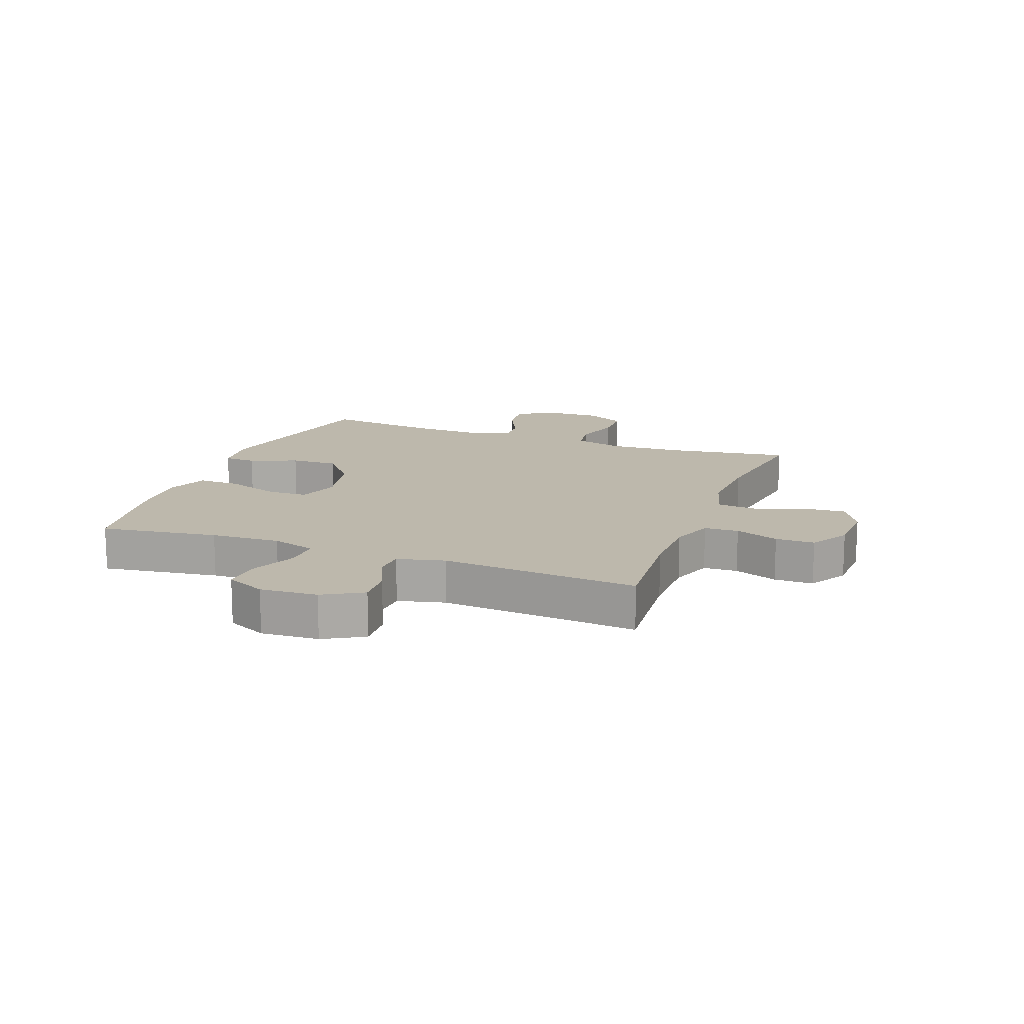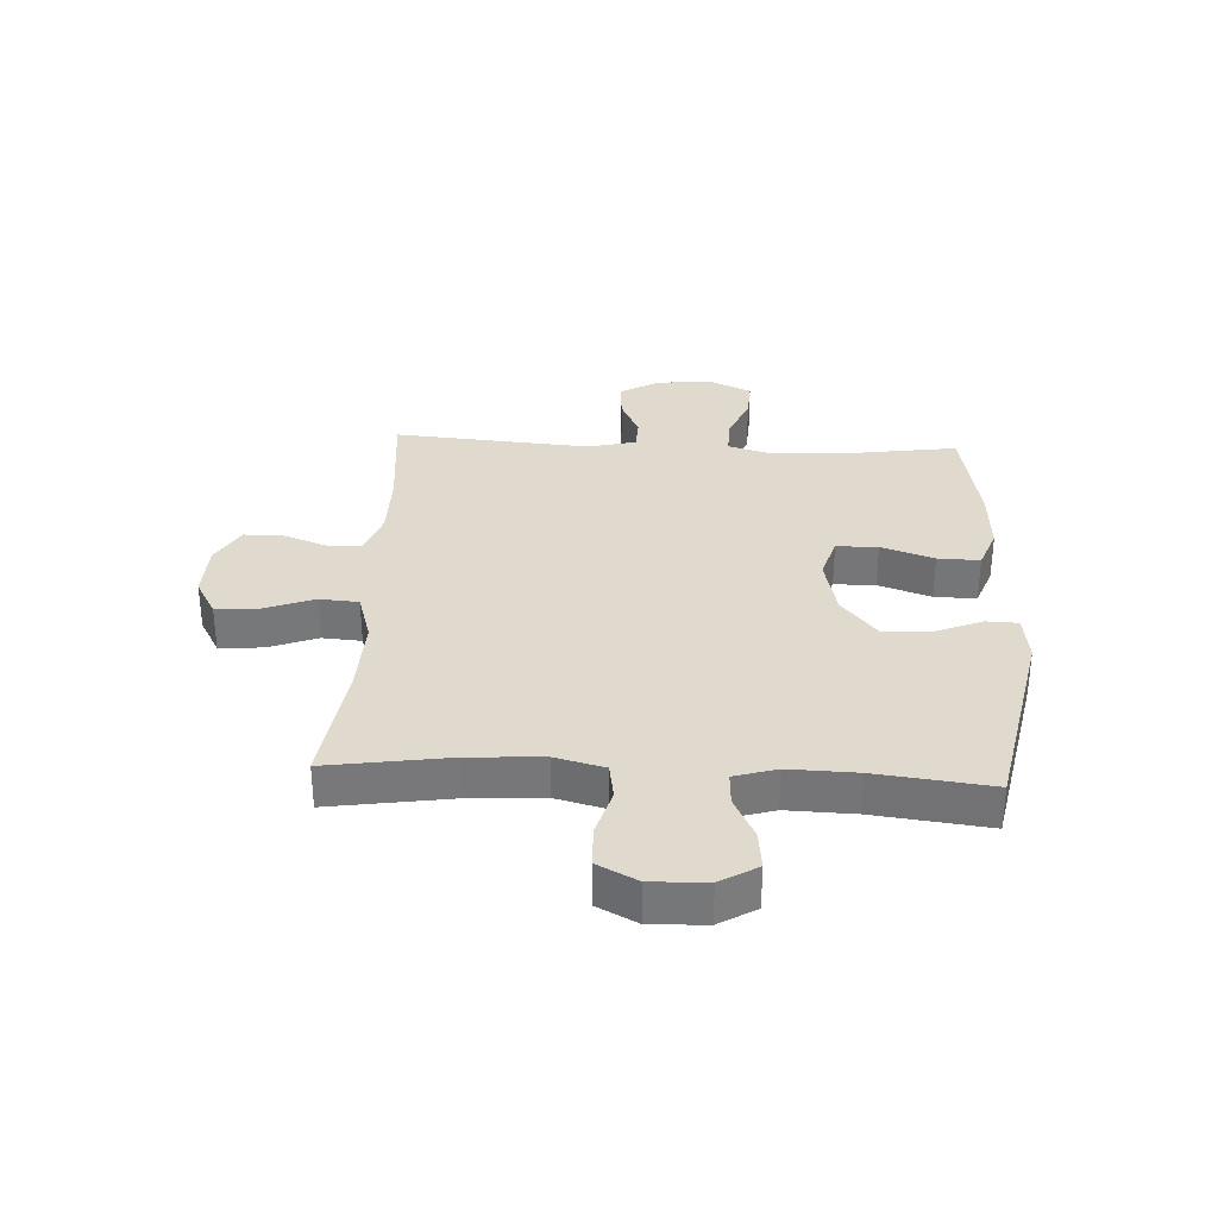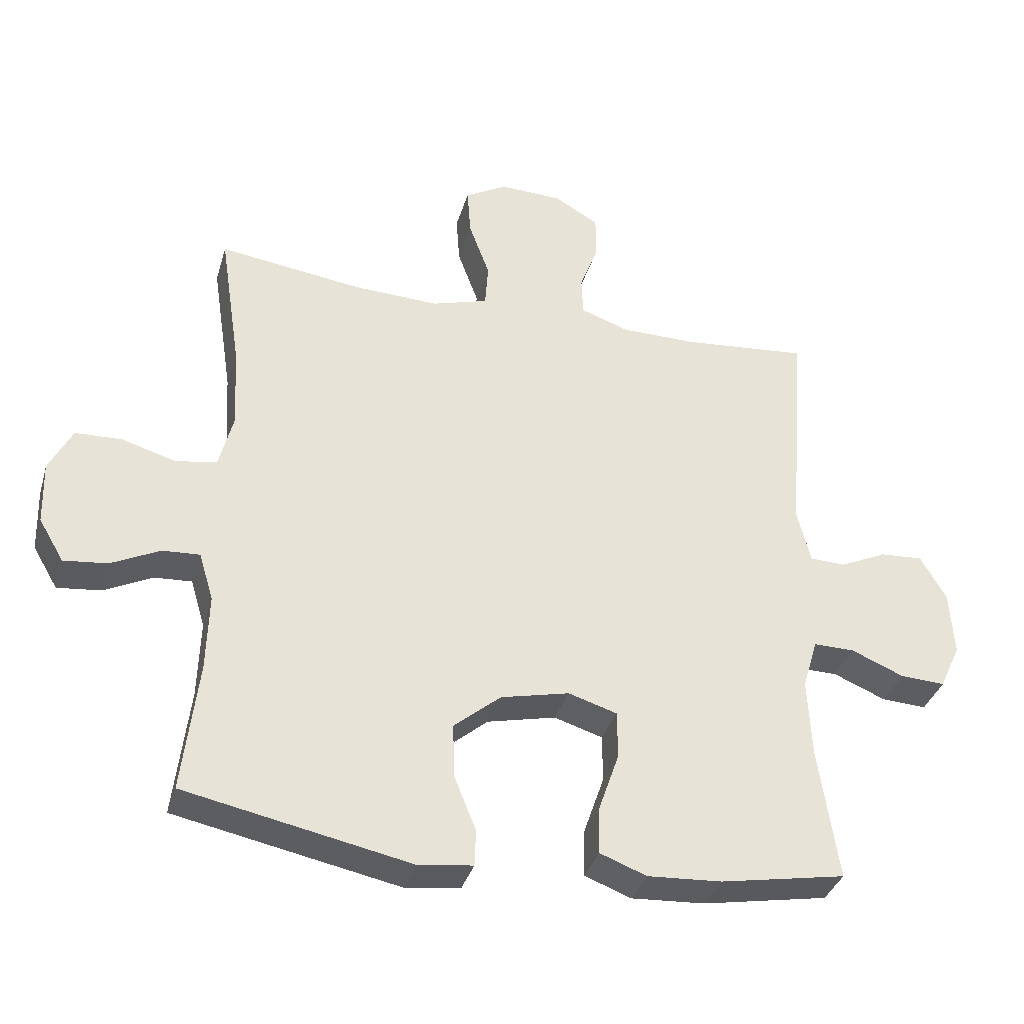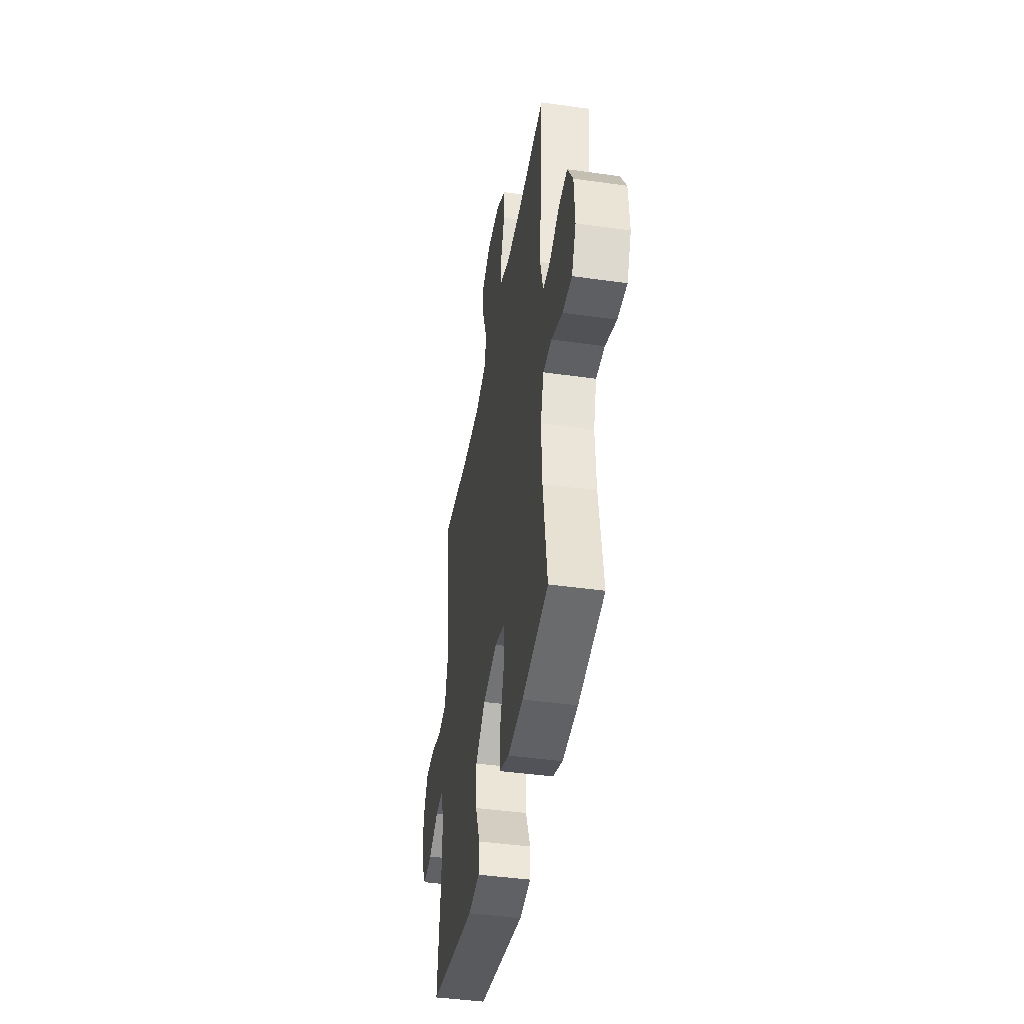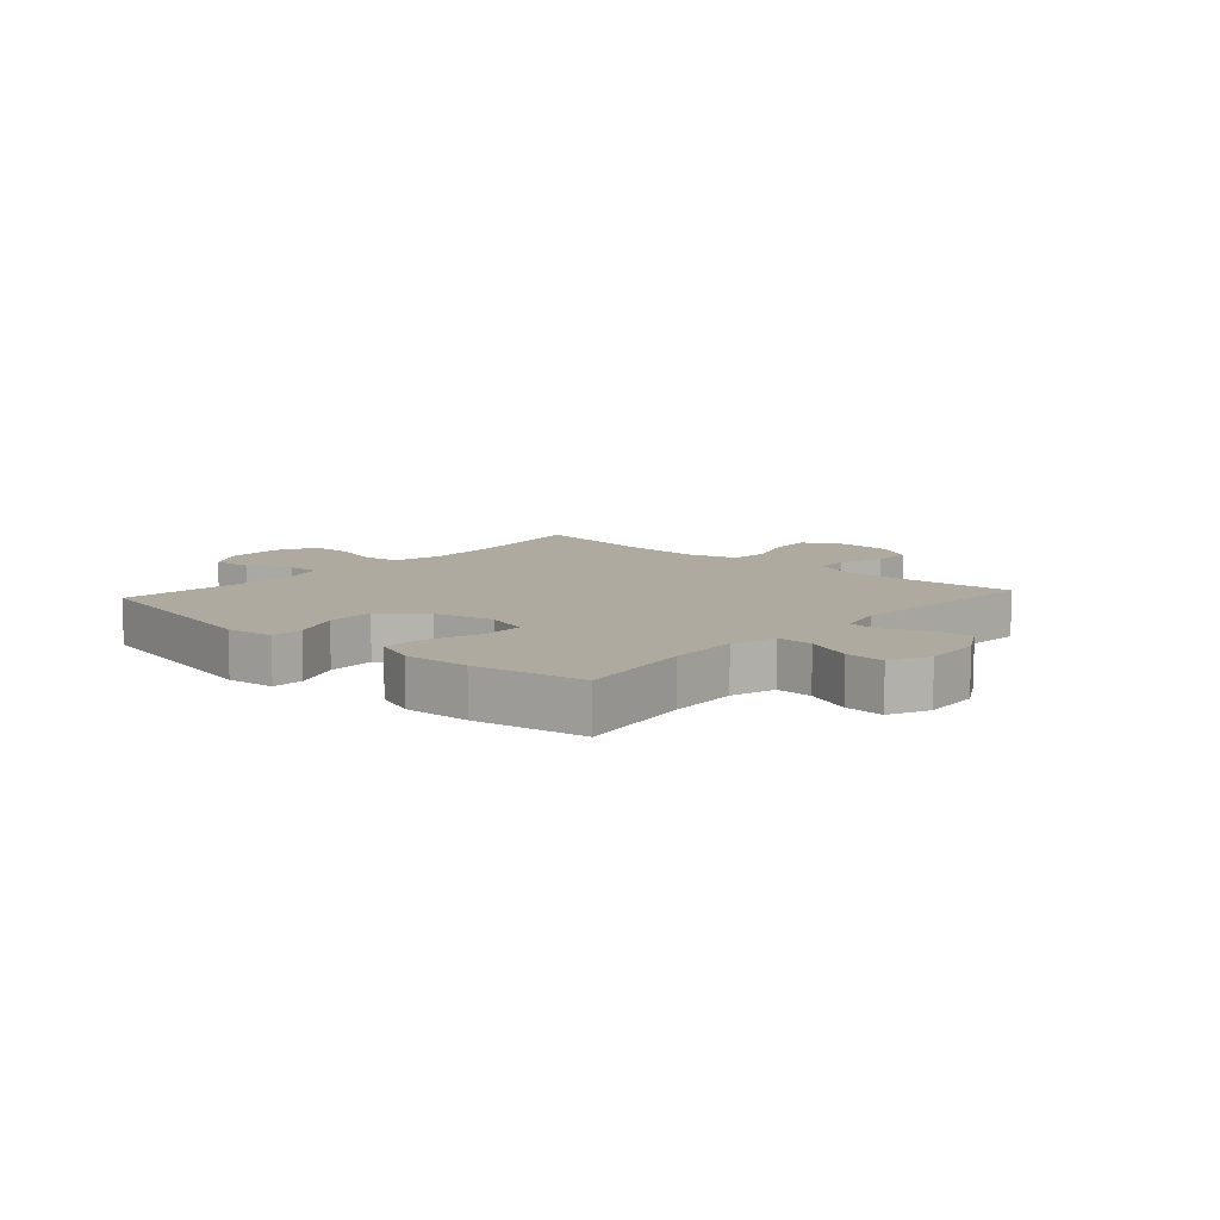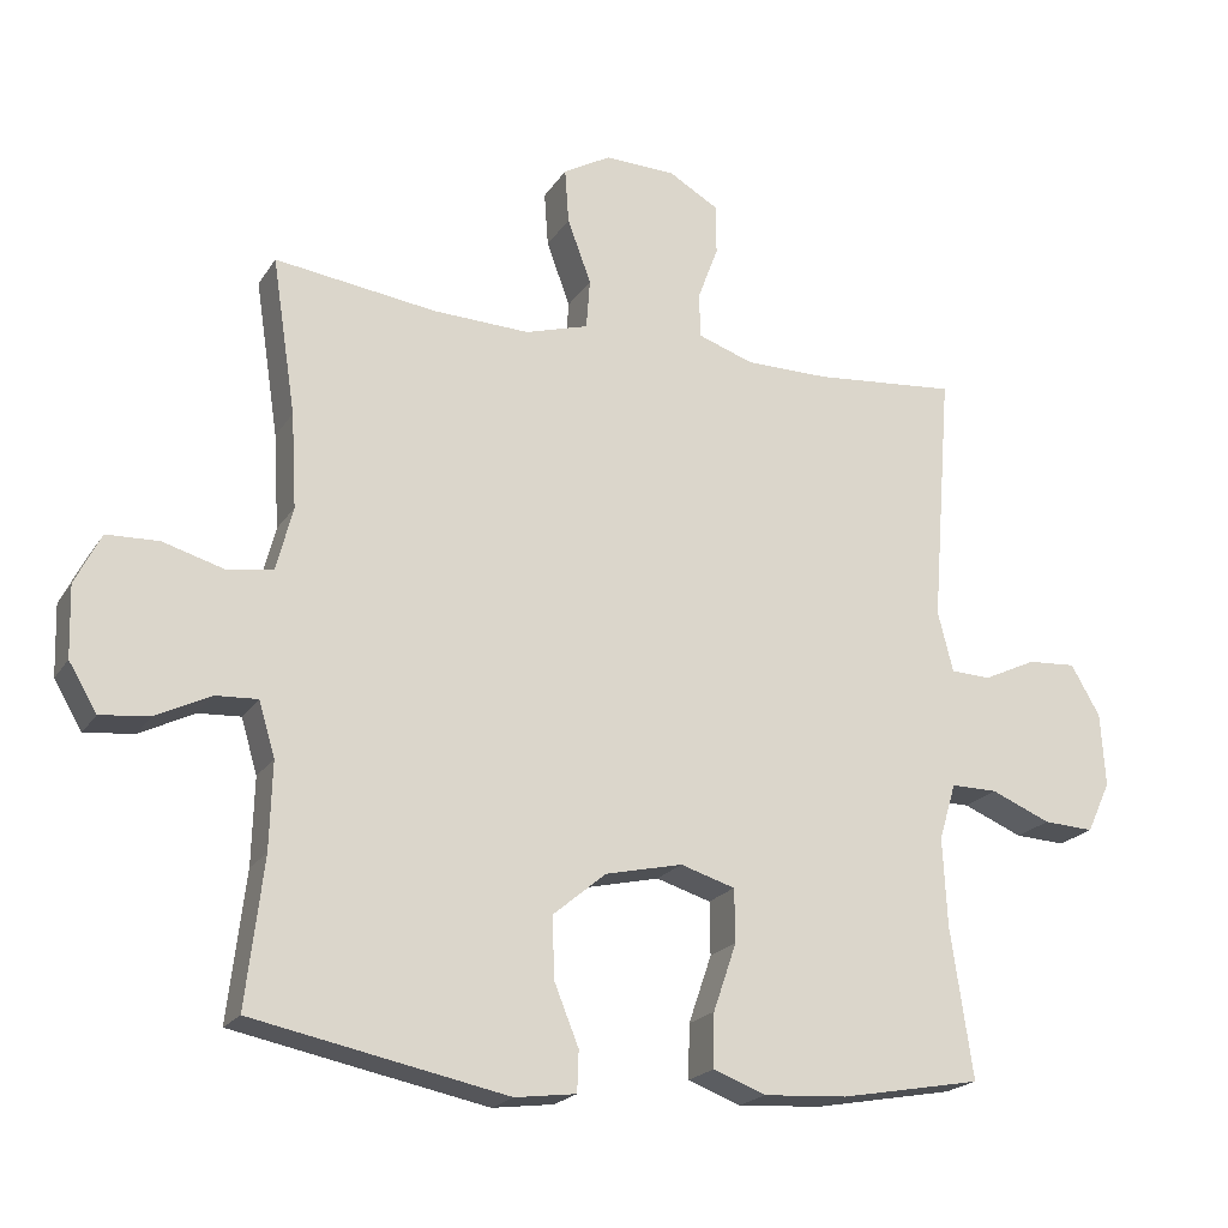
<metadata>
{"format":"obj","ext":"obj","renderer":"f3d","projection":"perspective","resolution":1024,"background":"white","views":[{"elev":14.8,"azim":-69.2,"up":"+Y"},{"elev":32.8,"azim":92.9,"up":"+Y"},{"elev":-35.3,"azim":164.3,"up":"+Z"},{"elev":-43.0,"azim":-99.5,"up":"+Z"},{"elev":9.5,"azim":-138.1,"up":"+Y"},{"elev":-20.4,"azim":156.4,"up":"+Z"}]}
</metadata>
<code>
o path1214
v -0.3058 0.0375 -0.5608
v -0.1908 0.0375 -0.5677
v -0.1185 0.0375 -0.5403
v -0.1202 0.0375 -0.4663
v -0.152 0.0375 -0.3737
v -0.1511 0.0375 -0.3007
v -0.07596 0.0375 -0.2775
v 0.03028 0.0375 -0.3016
v 0.1033 0.0375 -0.3624
v 0.1005 0.0375 -0.4465
v 0.06675 0.0375 -0.53
v 0.06874 0.0375 -0.5863
v 0.1527 0.0375 -0.5969
v 0.502 0.0375 -0.5258
v 0.4779 0.0375 -0.3239
v 0.4744 0.0375 -0.2045
v 0.4967 0.0375 -0.1298
v 0.5546 0.0375 -0.1329
v 0.63 0.0375 -0.1698
v 0.6977 0.0375 -0.177
v 0.7364 0.0375 -0.1118
v 0.7394 0.0375 -0.01392
v 0.7035 0.0375 0.05623
v 0.6315 0.0375 0.05853
v 0.5483 0.0375 0.03408
v 0.4844 0.0375 0.04423
v 0.462 0.0375 0.1313
v 0.4694 0.0375 0.2609
v 0.502 0.0375 0.4759
v 0.28 0.0375 0.4454
v 0.1471 0.0375 0.4402
v 0.06014 0.0375 0.4659
v 0.05513 0.0375 0.5343
v 0.08758 0.0375 0.6222
v 0.09292 0.0375 0.6975
v 0.02738 0.0375 0.7343
v -0.06976 0.0375 0.7307
v -0.1385 0.0375 0.6908
v -0.1386 0.0375 0.6221
v -0.1101 0.0375 0.5455
v -0.1127 0.0375 0.4853
v -0.188 0.0375 0.4592
v -0.3046 0.0375 0.4584
v -0.4999 0.0375 0.4759
v -0.4727 0.0375 0.129
v -0.4937 0.0375 0.04553
v -0.5488 0.0375 0.04335
v -0.6212 0.0375 0.07713
v -0.6876 0.0375 0.08138
v -0.7278 0.0375 0.01202
v -0.7341 0.0375 -0.08915
v -0.7018 0.0375 -0.1589
v -0.6324 0.0375 -0.1552
v -0.5505 0.0375 -0.121
v -0.4867 0.0375 -0.1203
v -0.4635 0.0375 -0.1978
v -0.4696 0.0375 -0.32
v -0.4999 0.0375 -0.5258
v -0.3058 -0.0375 -0.5608
v -0.1908 -0.0375 -0.5677
v -0.1185 -0.0375 -0.5403
v -0.1202 -0.0375 -0.4663
v -0.152 -0.0375 -0.3737
v -0.1511 -0.0375 -0.3007
v -0.07596 -0.0375 -0.2775
v 0.03028 -0.0375 -0.3016
v 0.1033 -0.0375 -0.3624
v 0.1005 -0.0375 -0.4465
v 0.06675 -0.0375 -0.53
v 0.06874 -0.0375 -0.5863
v 0.1527 -0.0375 -0.5969
v 0.502 -0.0375 -0.5258
v 0.4779 -0.0375 -0.3239
v 0.4744 -0.0375 -0.2045
v 0.4967 -0.0375 -0.1298
v 0.5546 -0.0375 -0.1329
v 0.63 -0.0375 -0.1698
v 0.6977 -0.0375 -0.177
v 0.7364 -0.0375 -0.1118
v 0.7394 -0.0375 -0.01392
v 0.7035 -0.0375 0.05623
v 0.6315 -0.0375 0.05853
v 0.5483 -0.0375 0.03408
v 0.4844 -0.0375 0.04423
v 0.462 -0.0375 0.1313
v 0.4694 -0.0375 0.2609
v 0.502 -0.0375 0.4759
v 0.28 -0.0375 0.4454
v 0.1471 -0.0375 0.4402
v 0.06014 -0.0375 0.4659
v 0.05513 -0.0375 0.5343
v 0.08758 -0.0375 0.6222
v 0.09292 -0.0375 0.6975
v 0.02738 -0.0375 0.7343
v -0.06976 -0.0375 0.7307
v -0.1385 -0.0375 0.6908
v -0.1386 -0.0375 0.6221
v -0.1101 -0.0375 0.5455
v -0.1127 -0.0375 0.4853
v -0.188 -0.0375 0.4592
v -0.3046 -0.0375 0.4584
v -0.4999 -0.0375 0.4759
v -0.4727 -0.0375 0.129
v -0.4937 -0.0375 0.04553
v -0.5488 -0.0375 0.04335
v -0.6212 -0.0375 0.07713
v -0.6876 -0.0375 0.08138
v -0.7278 -0.0375 0.01202
v -0.7341 -0.0375 -0.08915
v -0.7018 -0.0375 -0.1589
v -0.6324 -0.0375 -0.1552
v -0.5505 -0.0375 -0.121
v -0.4867 -0.0375 -0.1203
v -0.4635 -0.0375 -0.1978
v -0.4696 -0.0375 -0.32
v -0.4999 -0.0375 -0.5258
v 0.06874 0.0375 -0.5863
v 0.06874 0.0375 -0.5863
v 0.1527 0.0375 -0.5969
v 0.06675 0.0375 -0.53
v -0.3058 0.0375 -0.5608
v -0.1908 0.0375 -0.5677
v -0.1185 0.0375 -0.5403
v -0.1185 0.0375 -0.5403
v -0.1202 0.0375 -0.4663
v 0.502 0.0375 -0.5258
v 0.502 0.0375 -0.5258
v -0.4999 0.0375 -0.5258
v -0.4999 0.0375 -0.5258
v 0.1005 0.0375 -0.4465
v -0.152 0.0375 -0.3737
v 0.1033 0.0375 -0.3624
v 0.4779 0.0375 -0.3239
v -0.4696 0.0375 -0.32
v -0.1511 0.0375 -0.3007
v -0.1511 0.0375 -0.3007
v 0.03028 0.0375 -0.3016
v 0.4744 0.0375 -0.2045
v -0.4635 0.0375 -0.1978
v -0.07596 0.0375 -0.2775
v 0.4967 0.0375 -0.1298
v 0.4967 0.0375 -0.1298
v -0.4867 0.0375 -0.1203
v -0.4867 0.0375 -0.1203
v 0.63 0.0375 -0.1698
v 0.6977 0.0375 -0.177
v 0.6977 0.0375 -0.177
v 0.7364 0.0375 -0.1118
v 0.5546 0.0375 -0.1329
v -0.7341 0.0375 -0.08915
v -0.7018 0.0375 -0.1589
v -0.7018 0.0375 -0.1589
v -0.6324 0.0375 -0.1552
v -0.5505 0.0375 -0.121
v 0.7394 0.0375 -0.01392
v -0.7278 0.0375 0.01202
v 0.7035 0.0375 0.05623
v 0.7035 0.0375 0.05623
v -0.6876 0.0375 0.08138
v -0.6876 0.0375 0.08138
v 0.5483 0.0375 0.03408
v 0.4844 0.0375 0.04423
v 0.4844 0.0375 0.04423
v 0.6315 0.0375 0.05853
v -0.6212 0.0375 0.07713
v -0.5488 0.0375 0.04335
v -0.4937 0.0375 0.04553
v -0.4937 0.0375 0.04553
v 0.462 0.0375 0.1313
v -0.4727 0.0375 0.129
v 0.4694 0.0375 0.2609
v -0.4999 0.0375 0.4759
v -0.4999 0.0375 0.4759
v -0.188 0.0375 0.4592
v -0.3046 0.0375 0.4584
v 0.1471 0.0375 0.4402
v 0.06014 0.0375 0.4659
v 0.06014 0.0375 0.4659
v 0.28 0.0375 0.4454
v 0.502 0.0375 0.4759
v 0.502 0.0375 0.4759
v -0.1127 0.0375 0.4853
v -0.1127 0.0375 0.4853
v 0.05513 0.0375 0.5343
v -0.1101 0.0375 0.5455
v 0.08758 0.0375 0.6222
v -0.1386 0.0375 0.6221
v -0.1385 0.0375 0.6908
v 0.09292 0.0375 0.6975
v 0.09292 0.0375 0.6975
v -0.06976 0.0375 0.7307
v 0.02738 0.0375 0.7343
v 0.06874 -0.0375 -0.5863
v 0.06874 -0.0375 -0.5863
v 0.1527 -0.0375 -0.5969
v 0.06675 -0.0375 -0.53
v -0.3058 -0.0375 -0.5608
v -0.1908 -0.0375 -0.5677
v -0.1185 -0.0375 -0.5403
v -0.1185 -0.0375 -0.5403
v -0.1202 -0.0375 -0.4663
v 0.502 -0.0375 -0.5258
v 0.502 -0.0375 -0.5258
v -0.4999 -0.0375 -0.5258
v -0.4999 -0.0375 -0.5258
v 0.1005 -0.0375 -0.4465
v -0.152 -0.0375 -0.3737
v 0.1033 -0.0375 -0.3624
v 0.4779 -0.0375 -0.3239
v -0.4696 -0.0375 -0.32
v -0.1511 -0.0375 -0.3007
v -0.1511 -0.0375 -0.3007
v 0.03028 -0.0375 -0.3016
v 0.4744 -0.0375 -0.2045
v -0.4635 -0.0375 -0.1978
v -0.07596 -0.0375 -0.2775
v 0.4967 -0.0375 -0.1298
v 0.4967 -0.0375 -0.1298
v -0.4867 -0.0375 -0.1203
v -0.4867 -0.0375 -0.1203
v 0.63 -0.0375 -0.1698
v 0.6977 -0.0375 -0.177
v 0.6977 -0.0375 -0.177
v 0.7364 -0.0375 -0.1118
v 0.5546 -0.0375 -0.1329
v -0.7341 -0.0375 -0.08915
v -0.7018 -0.0375 -0.1589
v -0.7018 -0.0375 -0.1589
v -0.6324 -0.0375 -0.1552
v -0.5505 -0.0375 -0.121
v 0.7394 -0.0375 -0.01392
v -0.7278 -0.0375 0.01202
v 0.7035 -0.0375 0.05623
v 0.7035 -0.0375 0.05623
v -0.6876 -0.0375 0.08138
v -0.6876 -0.0375 0.08138
v 0.5483 -0.0375 0.03408
v 0.4844 -0.0375 0.04423
v 0.4844 -0.0375 0.04423
v 0.6315 -0.0375 0.05853
v -0.6212 -0.0375 0.07713
v -0.5488 -0.0375 0.04335
v -0.4937 -0.0375 0.04553
v -0.4937 -0.0375 0.04553
v 0.462 -0.0375 0.1313
v -0.4727 -0.0375 0.129
v 0.4694 -0.0375 0.2609
v -0.4999 -0.0375 0.4759
v -0.4999 -0.0375 0.4759
v -0.188 -0.0375 0.4592
v -0.3046 -0.0375 0.4584
v 0.1471 -0.0375 0.4402
v 0.06014 -0.0375 0.4659
v 0.06014 -0.0375 0.4659
v 0.28 -0.0375 0.4454
v 0.502 -0.0375 0.4759
v 0.502 -0.0375 0.4759
v -0.1127 -0.0375 0.4853
v -0.1127 -0.0375 0.4853
v 0.05513 -0.0375 0.5343
v -0.1101 -0.0375 0.5455
v 0.08758 -0.0375 0.6222
v -0.1386 -0.0375 0.6221
v -0.1385 -0.0375 0.6908
v 0.09292 -0.0375 0.6975
v 0.09292 -0.0375 0.6975
v -0.06976 -0.0375 0.7307
v 0.02738 -0.0375 0.7343
f 207 197 201
f 252 216 213
f 201 198 199
f 230 232 229
f 250 246 216
f 238 217 237
f 237 225 240
f 216 243 211
f 211 215 210
f 211 210 207
f 243 242 219
f 230 242 232
f 211 243 219
f 240 231 233
f 241 232 242
f 229 232 226
f 255 245 247
f 240 225 231
f 264 263 267
f 202 206 195
f 238 213 217
f 253 216 252
f 255 247 256
f 258 260 261
f 258 250 253
f 211 219 215
f 252 245 255
f 225 221 231
f 229 226 227
f 217 225 237
f 235 232 241
f 246 243 216
f 224 221 222
f 231 221 224
f 219 242 230
f 213 208 214
f 263 261 262
f 246 251 248
f 245 213 238
f 214 208 209
f 197 210 204
f 251 246 250
f 209 206 202
f 217 213 214
f 252 213 245
f 268 267 262
f 263 262 267
f 262 261 260
f 260 258 253
f 253 250 216
f 197 207 210
f 201 197 198
f 195 196 193
f 265 268 262
f 206 196 195
f 209 208 206
f 118 13 71 194
f 11 12 70 69
f 1 2 60 59
f 2 124 200 60
f 3 4 62 61
f 13 127 203 71
f 129 1 59 205
f 10 11 69 68
f 4 5 63 62
f 9 10 68 67
f 14 15 73 72
f 57 58 116 115
f 5 136 212 63
f 8 9 67 66
f 15 16 74 73
f 56 57 115 114
f 7 8 66 65
f 6 7 65 64
f 16 142 218 74
f 144 56 114 220
f 19 147 223 77
f 20 21 79 78
f 18 19 77 76
f 51 152 228 109
f 52 53 111 110
f 53 54 112 111
f 17 18 76 75
f 54 55 113 112
f 21 22 80 79
f 50 51 109 108
f 22 158 234 80
f 160 50 108 236
f 25 163 239 83
f 24 25 83 82
f 23 24 82 81
f 48 49 107 106
f 47 48 106 105
f 168 47 105 244
f 26 27 85 84
f 45 46 104 103
f 27 28 86 85
f 173 45 103 249
f 42 43 101 100
f 31 178 254 89
f 30 31 89 88
f 181 30 88 257
f 28 29 87 86
f 183 42 100 259
f 32 33 91 90
f 43 44 102 101
f 40 41 99 98
f 33 34 92 91
f 39 40 98 97
f 38 39 97 96
f 34 190 266 92
f 37 38 96 95
f 36 37 95 94
f 35 36 94 93
f 131 125 121
f 176 137 140
f 125 123 122
f 154 153 156
f 174 140 170
f 162 161 141
f 161 164 149
f 140 135 167
f 135 134 139
f 135 131 134
f 167 143 166
f 154 156 166
f 135 143 167
f 164 157 155
f 165 166 156
f 153 150 156
f 179 171 169
f 164 155 149
f 188 191 187
f 126 119 130
f 162 141 137
f 177 176 140
f 179 180 171
f 182 185 184
f 182 177 174
f 135 139 143
f 176 179 169
f 149 155 145
f 153 151 150
f 141 161 149
f 159 165 156
f 170 140 167
f 148 146 145
f 155 148 145
f 143 154 166
f 137 138 132
f 187 186 185
f 170 172 175
f 169 162 137
f 138 133 132
f 121 128 134
f 175 174 170
f 133 126 130
f 141 138 137
f 176 169 137
f 192 186 191
f 187 191 186
f 186 184 185
f 184 177 182
f 177 140 174
f 121 134 131
f 125 122 121
f 119 117 120
f 189 186 192
f 130 119 120
f 133 130 132

</code>
